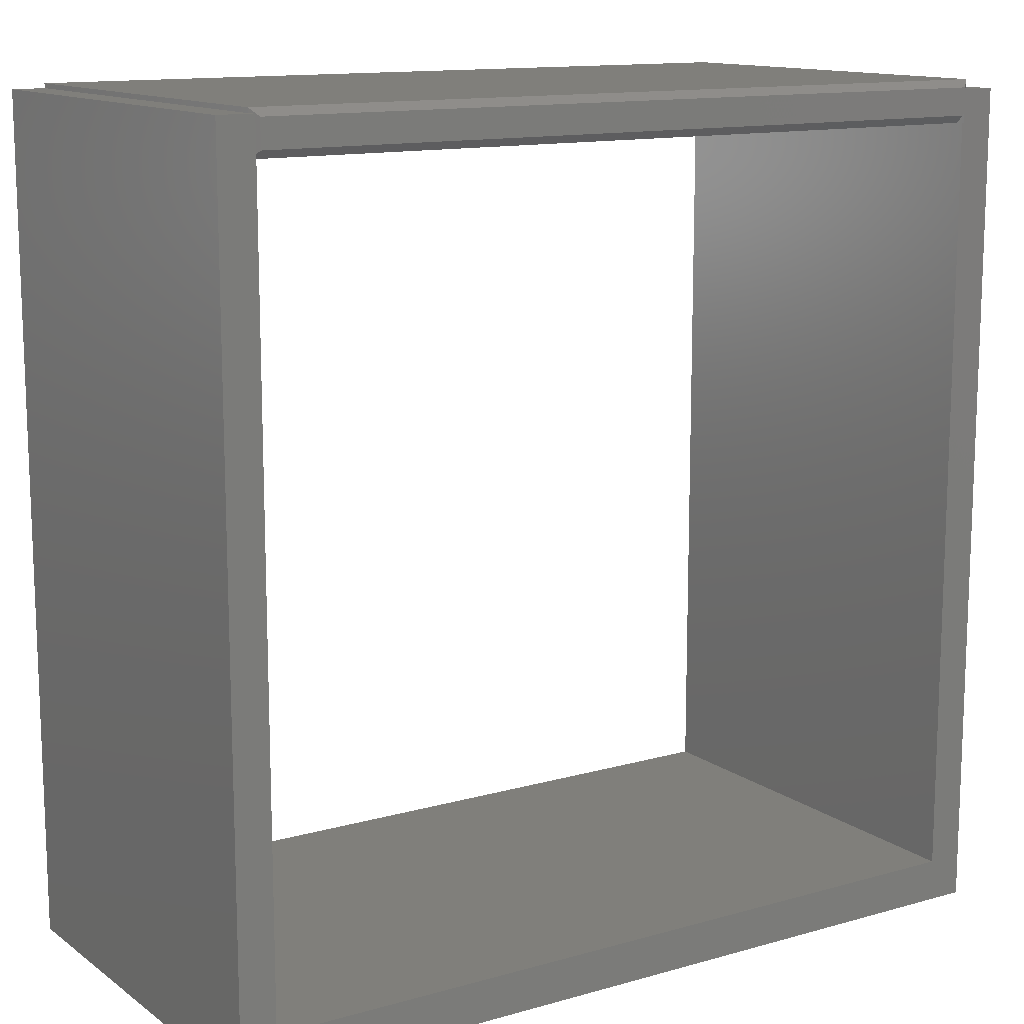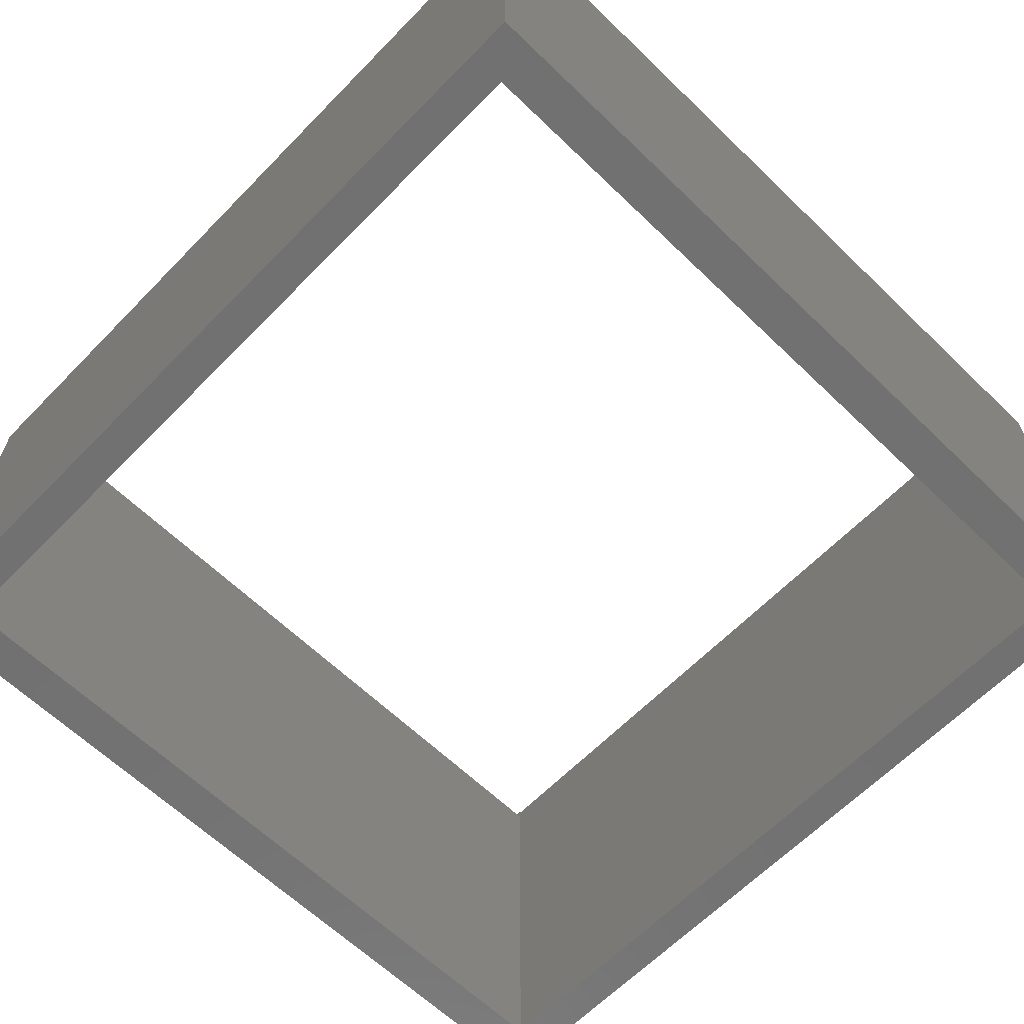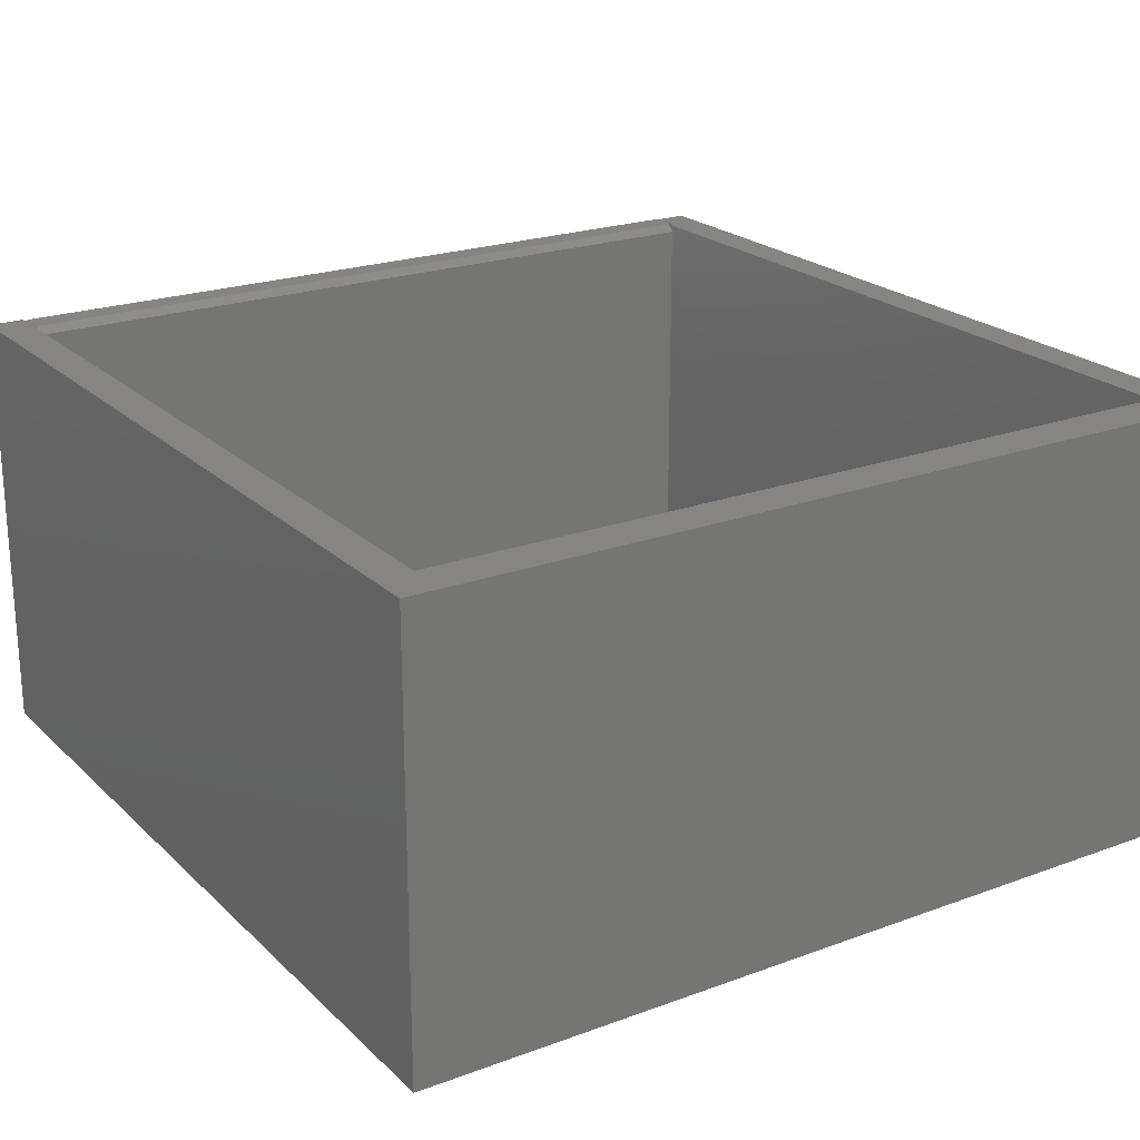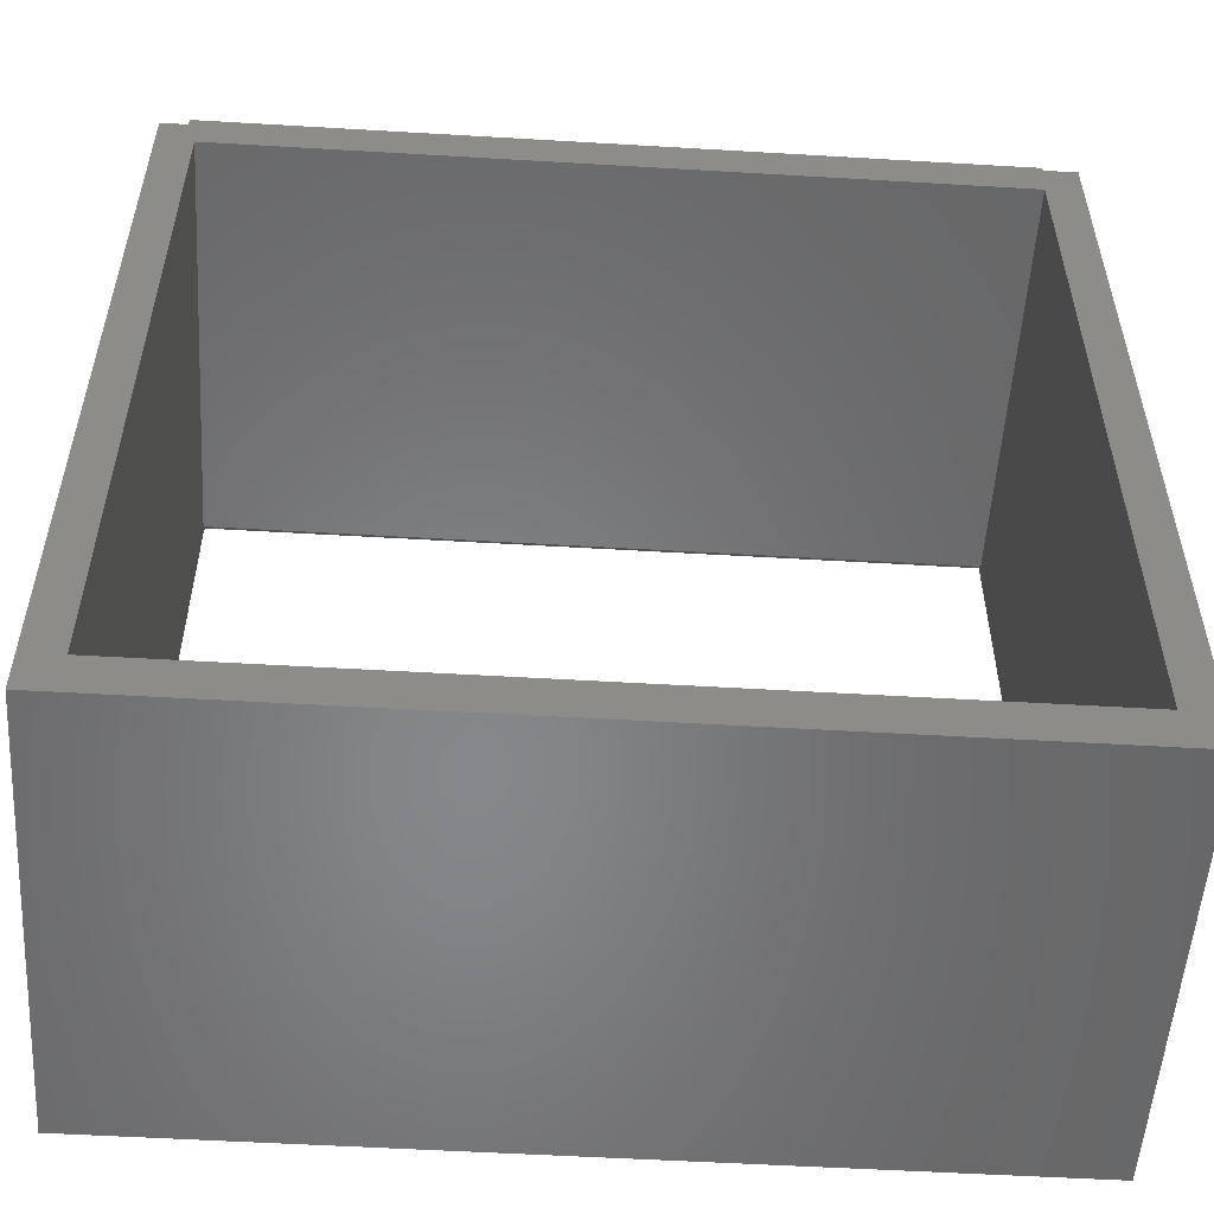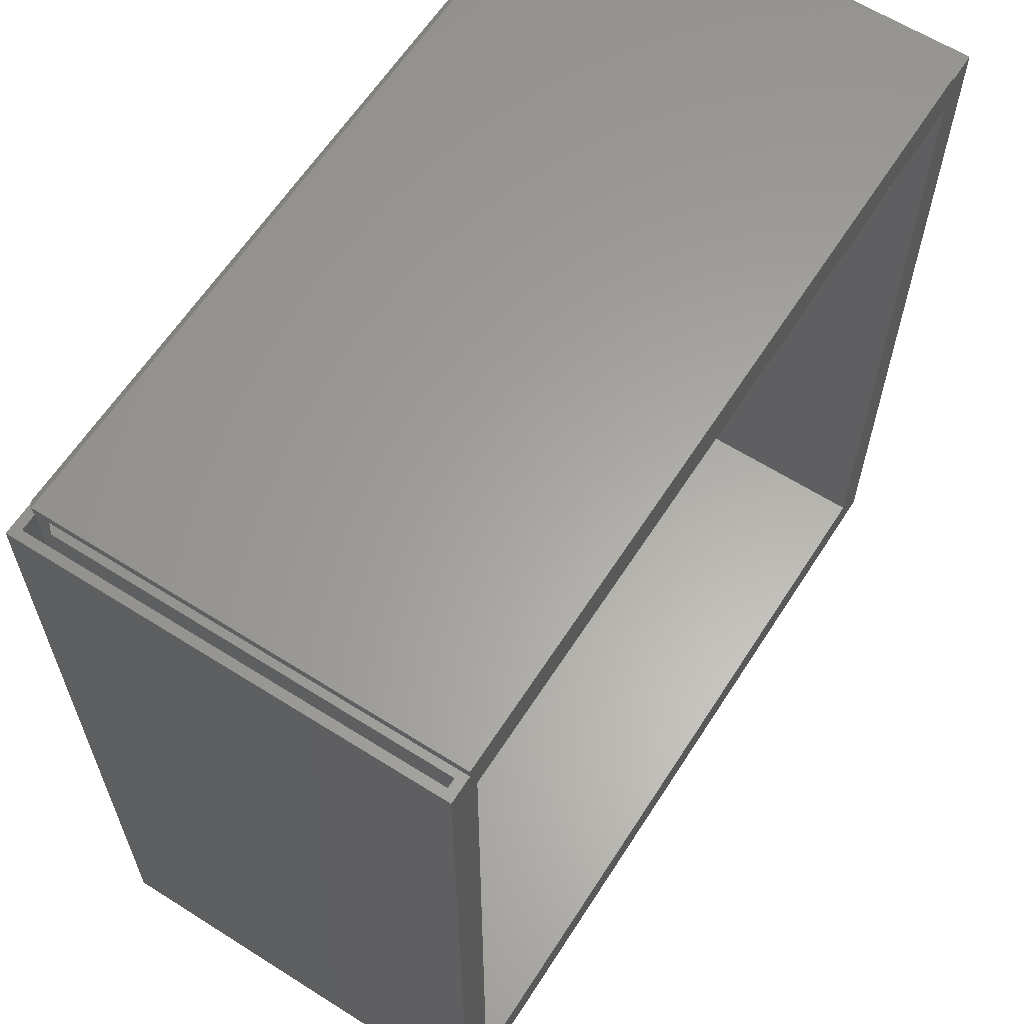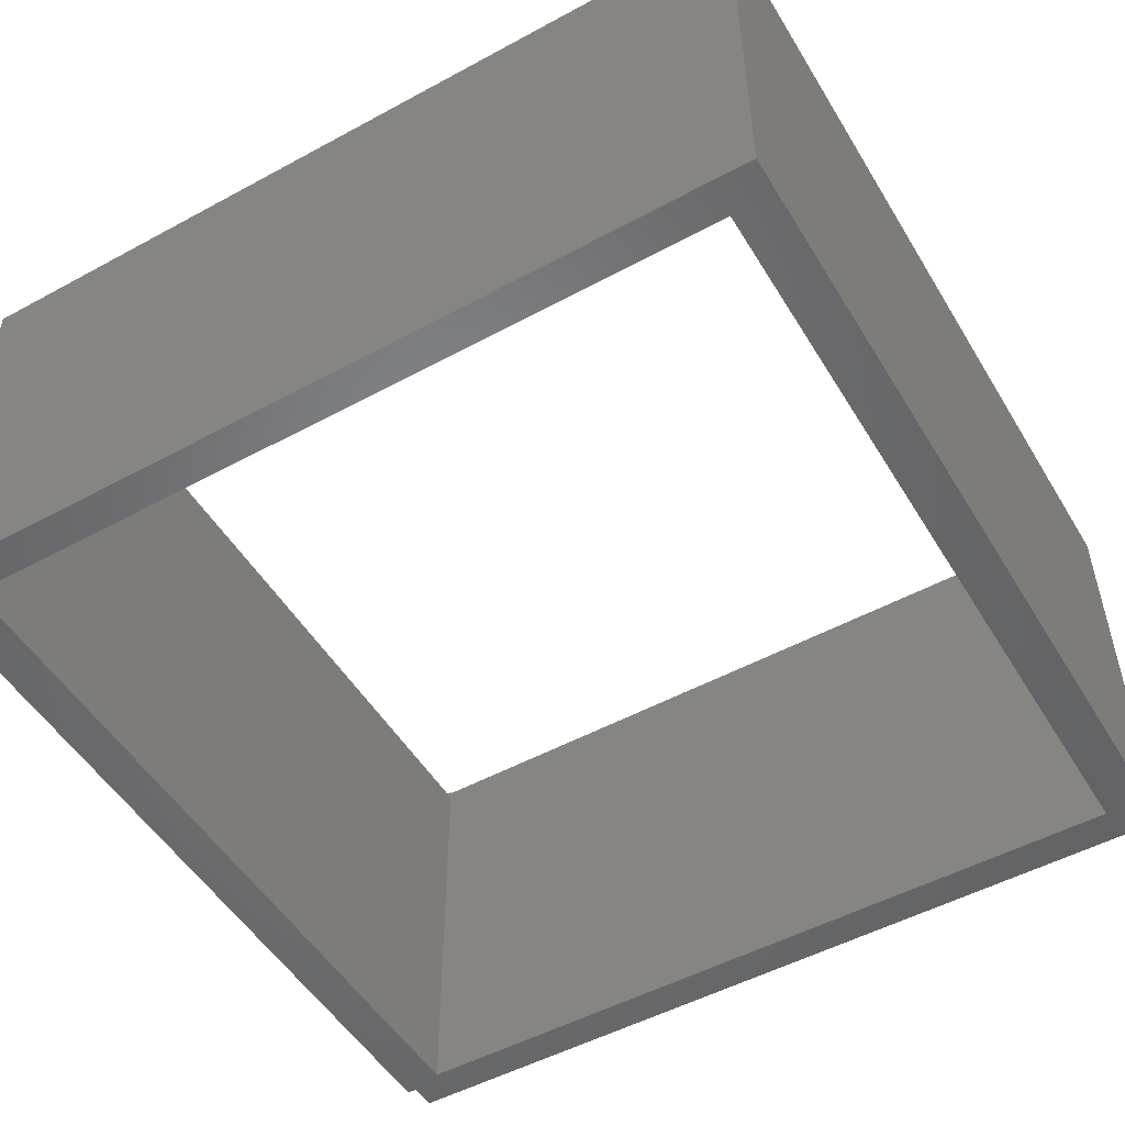
<metadata>
{"format":"stl","ext":"stl","renderer":"f3d","projection":"perspective","resolution":1024,"background":"white","views":[{"elev":13.0,"azim":-33.0,"up":"+Y"},{"elev":-63.3,"azim":-44.2,"up":"+Z"},{"elev":22.0,"azim":-32.7,"up":"+Z"},{"elev":-53.8,"azim":176.4,"up":"+Y"},{"elev":62.1,"azim":122.7,"up":"+Y"},{"elev":-51.3,"azim":-59.5,"up":"+Z"}]}
</metadata>
<code>
# stl→obj: 81 verts, 158 faces
v 0.6562 0.6953 0.6953
v 0.6562 0.6512 0.6953
v 0.6562 0.6512 0.6765
v 0.6562 0.6562 0.6765
v 0.6562 0.6953 0.6765
v 0.6562 0.7109 0.6985
v 0.6562 0.6953 0.6985
v 0.6562 0.7109 -0.007812
v 0.6562 0.6953 0.007812
v 0.6562 0.6953 -0.007812
v 0.6562 -0.6563 0.6953
v -0.6406 -0.6563 0.6953
v 0.6562 -0.6563 0.007812
v -0.6406 -0.6563 0.007812
v 0.6562 0.6562 0.007812
v 0.6406 0.6562 0.6921
v -0.6406 0.6562 0.007812
v -0.6406 0.6562 0.6921
v 0.6406 0.6953 0.007812
v 0.6406 0.6952 0.6921
v 0.7004 0.6953 -0.007812
v 0.6848 0.6953 0.007812
v 0.6848 0.6953 0.6953
v 0.7004 0.6953 0.7109
v 0.6439 0.6953 0.7109
v 0.6848 -0.6953 0.6953
v -0.6406 -0.6953 0.6953
v -0.6406 0.6952 0.007812
v 0.6848 -0.6953 0.007812
v -0.6406 -0.6953 0.007812
v 0.6374 0.6595 0.6953
v 0.6374 0.692 0.6953
v 0.7004 -0.7109 0.7109
v 0.7004 -0.7109 -0.007812
v 0.6439 0.653 0.7109
v 0.6439 0.6406 0.7109
v 0.6406 0.6406 0.7109
v 0.6406 -0.6407 0.7109
v -0.6512 -0.6407 0.7109
v -0.7109 -0.7109 0.7109
v -0.7109 0.7031 0.7109
v -0.6512 0.6512 0.7109
v -0.6512 0.7031 0.7109
v 0.6406 0.6406 -0.007812
v -0.6562 0.7109 -0.007812
v -0.6512 0.6406 -0.007812
v -0.6562 0.7031 -0.007812
v -0.7109 0.7031 -0.007812
v -0.6512 -0.6407 -0.007812
v -0.7109 -0.7109 -0.007812
v 0.6406 -0.6407 -0.007812
v -0.6512 0.7031 0.7036
v -0.6562 0.7031 0.6985
v -0.6512 0.6512 0.7036
v -0.6512 0.6457 0.7036
v -0.6512 0.6406 0.6985
v -0.6562 0.7109 0.6985
v -0.6439 0.6985 0.7109
v -0.6439 0.653 0.7109
v 0.6406 0.6406 0.6985
v 0.6406 0.653 0.7109
v 0.6406 0.6512 0.7142
v 0.6406 0.6406 0.7142
v 0.6406 0.6562 0.7142
v 0.6406 0.6512 0.7109
v 0.6439 0.6985 0.7109
v -0.6953 -0.6953 0.007812
v -0.6953 -0.6953 0.6953
v -0.6668 -0.6953 0.007812
v -0.6668 -0.6953 0.6953
v -0.6668 -0.659 0.6953
v -0.6668 0.6512 0.6953
v -0.6668 -0.659 0.007812
v -0.6668 0.6512 0.007812
v -0.6668 0.6875 0.6953
v -0.6668 0.6875 0.007812
v -0.6953 0.6875 0.007812
v -0.6953 0.6875 0.6953
v -0.6406 0.6952 0.6921
v -0.6374 0.6595 0.6953
v -0.6374 0.692 0.6953
f 1 2 3
f 1 3 4
f 1 4 5
f 1 5 6
f 1 6 7
f 6 5 8
f 8 5 9
f 8 9 10
f 11 12 13
f 13 12 14
f 13 15 4
f 13 4 3
f 13 3 2
f 13 2 11
f 4 15 16
f 16 15 17
f 16 17 18
f 9 5 19
f 19 5 20
f 21 10 9
f 21 9 22
f 21 22 23
f 21 23 24
f 7 25 24
f 7 24 23
f 7 23 1
f 1 23 2
f 2 23 26
f 2 26 11
f 11 26 27
f 11 27 12
f 17 15 22
f 17 22 9
f 17 9 19
f 17 19 28
f 22 15 29
f 29 15 13
f 29 13 30
f 30 13 14
f 26 23 29
f 29 23 22
f 4 16 31
f 4 31 5
f 5 31 32
f 5 32 20
f 33 34 24
f 24 34 21
f 24 35 36
f 24 25 35
f 33 24 36
f 33 36 37
f 33 37 38
f 33 38 39
f 33 39 40
f 40 39 41
f 41 39 42
f 41 42 43
f 21 44 10
f 45 46 47
f 47 46 48
f 48 46 49
f 48 49 50
f 50 49 51
f 50 51 34
f 34 51 44
f 34 44 21
f 10 44 8
f 8 44 46
f 8 46 45
f 40 50 33
f 33 50 34
f 41 48 40
f 40 48 50
f 41 43 52
f 41 52 53
f 41 53 47
f 41 47 48
f 42 54 43
f 43 54 52
f 55 54 42
f 55 42 39
f 55 39 56
f 39 49 56
f 56 49 46
f 53 52 57
f 52 58 57
f 52 54 58
f 54 59 58
f 55 59 54
f 45 47 57
f 57 47 53
f 38 51 39
f 39 51 49
f 56 46 60
f 60 46 44
f 55 56 59
f 59 56 60
f 59 60 61
f 35 62 36
f 62 63 36
f 64 62 35
f 35 61 64
f 62 37 63
f 60 44 51
f 60 51 38
f 60 38 37
f 60 37 62
f 60 62 65
f 60 65 61
f 58 59 61
f 58 61 35
f 58 35 25
f 58 25 66
f 37 36 63
f 61 62 64
f 61 65 62
f 6 57 66
f 66 57 58
f 7 6 25
f 25 6 66
f 6 8 57
f 57 8 45
f 67 68 69
f 69 68 70
f 71 72 73
f 73 72 74
f 72 75 74
f 74 75 76
f 70 71 69
f 69 71 73
f 76 75 77
f 77 75 78
f 78 68 77
f 77 68 67
f 73 67 69
f 67 73 77
f 77 73 74
f 77 74 76
f 70 68 71
f 75 72 78
f 78 72 71
f 78 71 68
f 28 79 17
f 17 79 18
f 20 79 19
f 19 79 28
f 14 12 30
f 30 12 27
f 27 26 30
f 30 26 29
f 18 80 16
f 16 80 31
f 81 32 80
f 80 32 31
f 20 32 79
f 79 32 81
f 79 81 18
f 18 81 80

</code>
